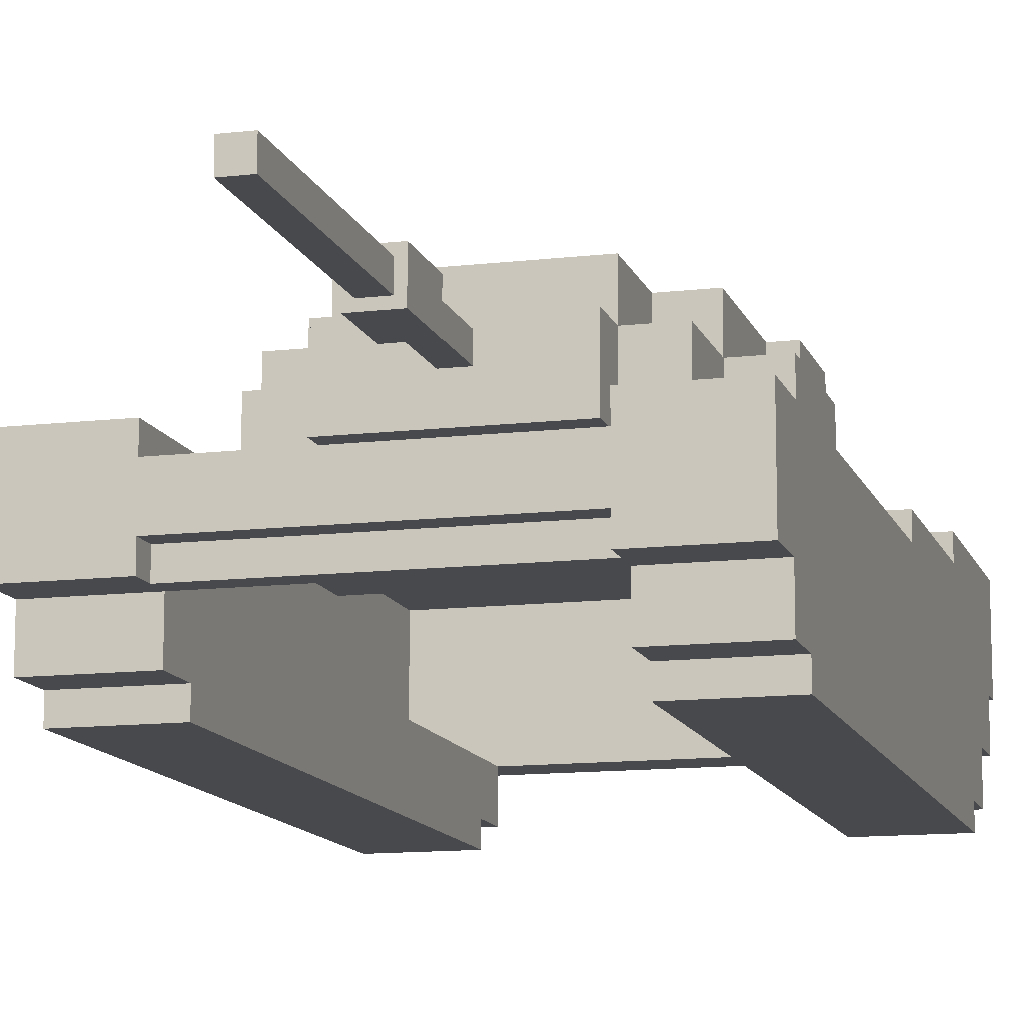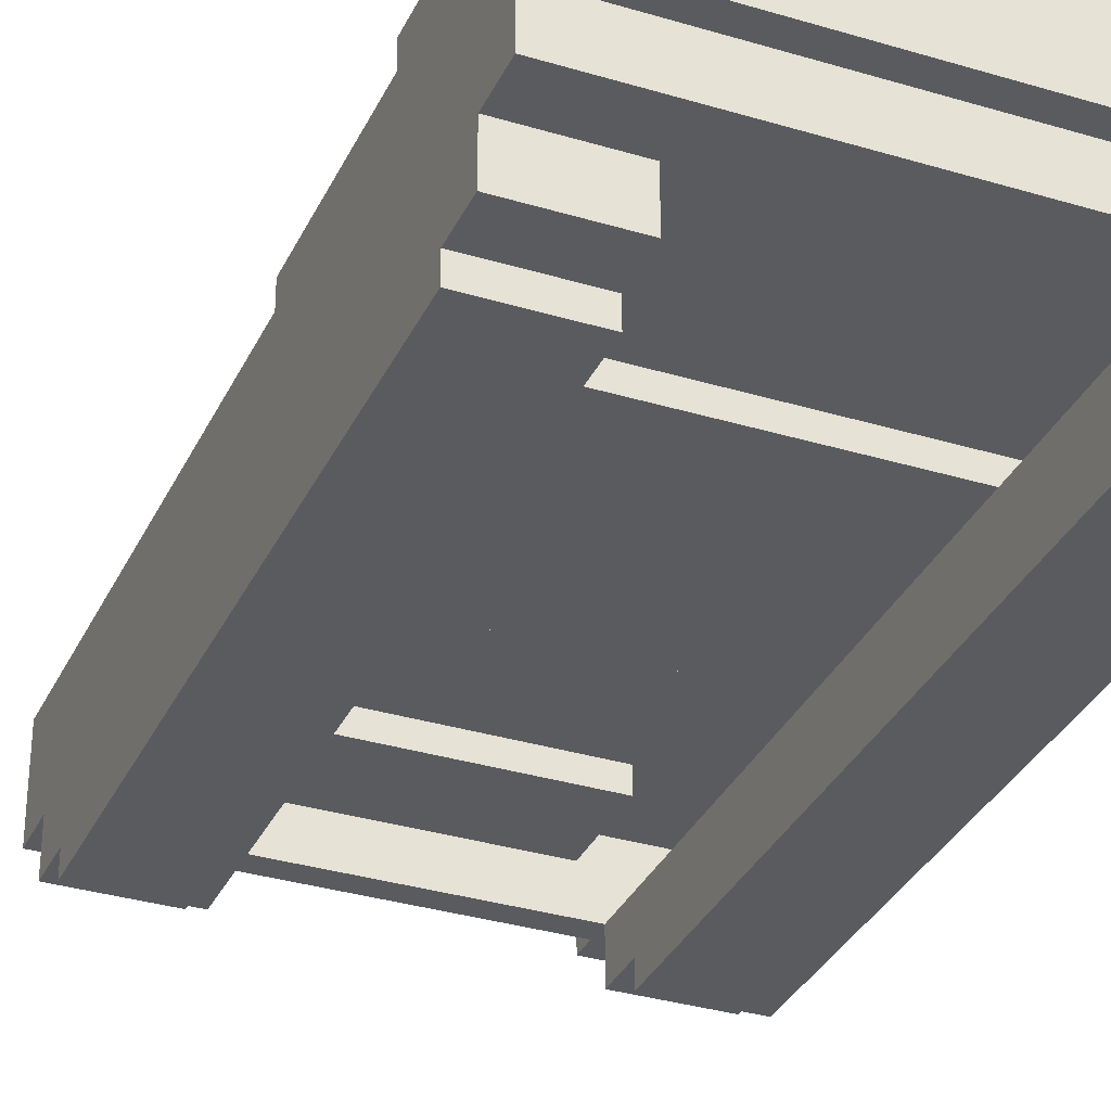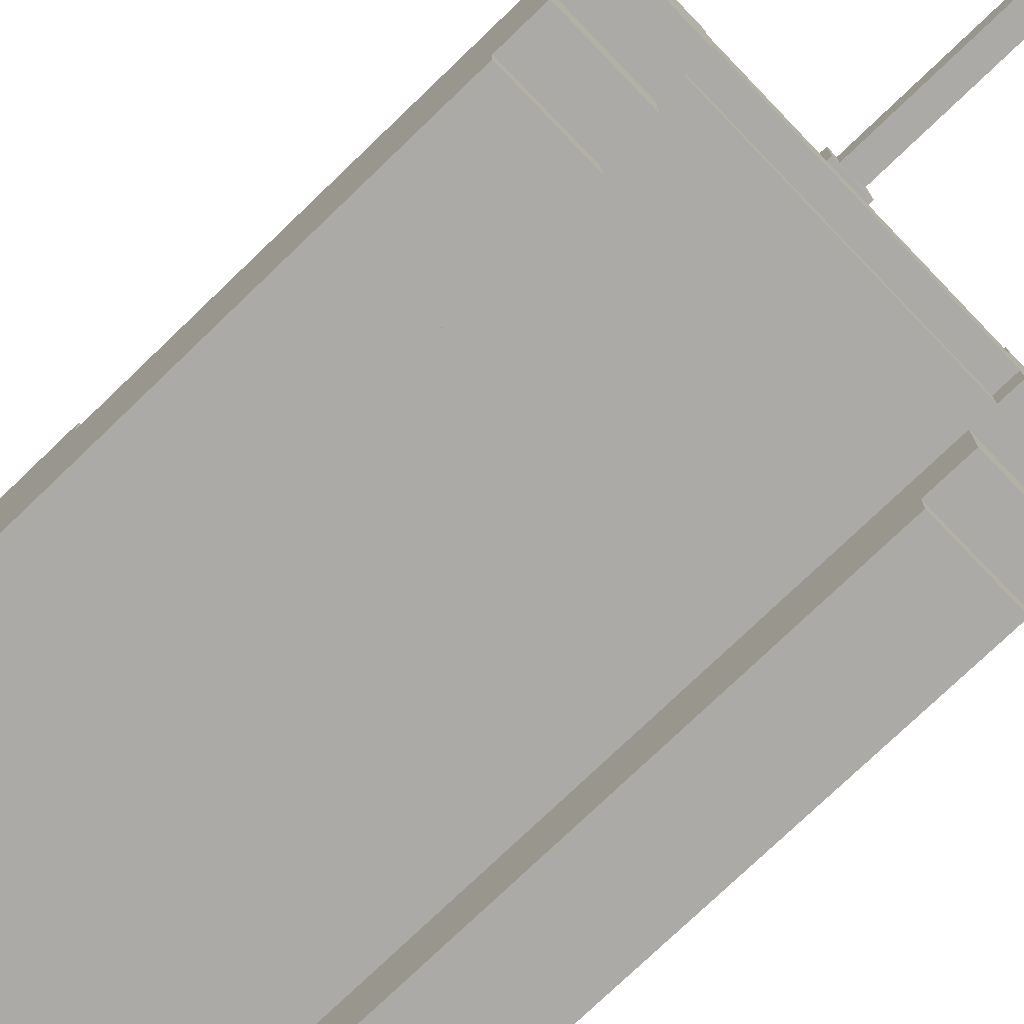
<metadata>
{"format":"obj","ext":"obj","renderer":"f3d","projection":"perspective","resolution":1024,"background":"white","views":[{"elev":-12.4,"azim":15.4,"up":"+Z"},{"elev":-33.3,"azim":157.5,"up":"+Z"},{"elev":-75.7,"azim":-46.1,"up":"+Z"}]}
</metadata>
<code>
g decor_big_military_2
v -1.658 2.497 1.319
v -1.658 3.658 0.8215
v -1.658 3.824 1.485
v -1.658 2.497 1.485
v -1.658 3.824 0.8215
v -1.658 1.171 1.153
v -1.658 1.171 1.319
v -1.658 -2.145 1.153
v -1.658 -1.814 0.4899
v -1.658 -2.145 0.4899
v -1.658 3.326 0.4899
v -1.658 2.995 0.1583
v -1.658 3.326 0.1583
v -1.658 -1.482 0.1583
v -1.658 -1.814 0.1583
v -1.658 2.995 -0.00748
v -1.658 -1.482 -0.00748
v -1.658 3.658 0.4899
v 1.658 3.824 0.8215
v 1.658 3.824 1.485
v -1.658 3.824 1.485
v -1.658 3.824 0.8215
v -1.658 3.658 0.8215
v 1.658 3.658 0.8215
v 1.658 3.824 0.8215
v -1.658 3.824 0.8215
v -1.658 3.658 0.4899
v 1.658 3.658 0.4899
v 1.658 3.658 0.8215
v -1.658 3.658 0.8215
v -1.658 3.658 0.4899
v -0.9948 3.326 0.4899
v 0.9948 3.326 0.4899
v 1.658 3.658 0.4899
v -1.658 3.326 0.4899
v -0.9948 -1.979 0.6557
v 0.9948 -1.979 0.6557
v 0.9948 -1.979 0.4899
v -0.9948 -1.979 0.4899
v -0.9948 -2.145 0.6557
v 0.9948 -2.145 0.6557
v 0.9948 -1.979 0.6557
v -0.9948 -1.979 0.6557
v -0.9948 -2.145 0.4899
v -0.9948 -2.145 0.6557
v -0.9948 -1.979 0.6557
v -0.9948 -1.979 0.4899
v -0.9948 -2.145 0.9873
v 0.9948 -2.145 0.9873
v 0.9948 -2.145 0.6557
v -0.9948 -2.145 0.6557
v -1.658 -2.145 1.153
v -1.658 -2.145 0.4899
v -0.9948 -2.145 0.4899
v -0.9948 -2.145 1.153
v -0.9948 -1.482 0.9873
v 0.9948 -1.482 0.9873
v 0.9948 -2.145 0.9873
v -0.9948 -2.145 0.9873
v -0.9948 -1.482 1.153
v 0.9948 -1.482 1.153
v 0.9948 -1.482 0.9873
v -0.9948 -1.482 0.9873
v -0.9948 -2.145 1.153
v -0.9948 -1.482 1.153
v -0.9948 -1.482 0.9873
v -0.9948 -2.145 0.9873
v 0.9948 -1.482 1.153
v 1.658 1.171 1.153
v 1.658 -2.145 1.153
v 0.9948 -2.145 1.153
v -0.9948 -1.482 1.153
v -1.658 1.171 1.153
v -1.658 -2.145 1.153
v -0.9948 -2.145 1.153
v -1.658 -2.145 0.4899
v -0.9948 -2.145 0.4899
v -0.9948 -1.979 0.4899
v -1.658 -1.814 0.4899
v -0.9948 -1.814 0.4899
v 0.9948 -1.814 0.4899
v 0.9948 -1.979 0.4899
v -1.658 -1.814 0.1583
v -1.658 -1.814 0.4899
v -0.9948 -1.814 0.4899
v -0.9948 -1.814 0.1583
v -1.658 -1.482 0.1583
v -1.658 -1.814 0.1583
v -0.9948 -1.814 0.1583
v -0.9948 -1.482 0.1583
v -1.658 -1.482 -0.00748
v -1.658 -1.482 0.1583
v -0.9948 -1.482 0.1583
v -0.9948 -1.482 -0.00748
v -1.658 2.995 -0.00748
v -1.658 -1.482 -0.00748
v -0.9948 -1.482 -0.00748
v -0.9948 2.995 -0.00748
v 1.658 2.497 1.319
v 1.658 1.171 1.319
v -1.658 1.171 1.319
v -1.658 2.497 1.319
v 1.658 1.171 1.319
v 1.658 1.171 1.153
v -1.658 1.171 1.153
v -1.658 1.171 1.319
v -1.658 2.497 1.485
v -1.658 3.824 1.485
v 1.658 3.824 1.485
v 1.658 2.497 1.485
v 1.658 2.497 1.485
v 1.658 2.497 1.319
v -1.658 2.497 1.319
v -1.658 2.497 1.485
v 1.658 3.326 0.4899
v 1.658 3.658 0.4899
v 0.9948 3.326 0.4899
v 0.09664 -3.824 1.754
v 0.09664 -3.824 1.588
v -0.06916 -3.824 1.588
v -0.06916 -3.824 1.754
v -0.06916 -0.6531 1.588
v -0.06916 -0.6531 1.754
v -0.06916 -3.824 1.754
v -0.06916 -3.824 1.588
v 0.1553 -2.155 1.813
v 0.1553 -2.155 1.53
v -0.1278 -2.155 1.53
v -0.1278 -2.155 1.813
v -0.1278 -1.657 1.53
v -0.1278 -1.657 1.813
v -0.1278 -2.155 1.813
v -0.1278 -2.155 1.53
v 0.001413 0.008933 2.314
v -0.6618 0.008932 2.314
v -0.6618 0.3405 2.314
v 0.001413 0.3405 2.314
v -0.6618 0.3405 2.314
v -0.6618 0.008932 2.314
v -0.6618 0.008932 2.148
v -0.6618 0.3405 2.148
v -0.6618 0.008932 2.314
v 0.001413 0.008933 2.314
v 0.001413 0.008933 2.148
v -0.6618 0.008932 2.148
v -0.9934 -0.6531 1.319
v 0.9962 -0.6531 1.319
v 0.9962 -0.6531 1.153
v -0.9934 -0.6531 1.153
v -0.9934 1.171 1.319
v -0.9934 -0.6531 1.319
v -0.9934 -0.6531 1.153
v -0.9934 1.171 1.153
v -0.6618 0.01012 2.148
v 0.6646 0.01012 2.148
v 0.6646 -0.6531 2.148
v -0.6618 -0.6531 2.148
v -0.9934 1.005 2.148
v -0.9934 0.01012 2.148
v 0.9962 1.005 2.148
v 0.9962 0.01012 2.148
v -0.9934 1.668 2.148
v 0.9962 1.668 2.148
v 0.9962 2.829 2.148
v -0.9934 2.829 2.148
v -1.159 1.005 2.148
v -1.159 1.668 2.148
v 0.9962 2.829 2.148
v -0.9934 2.829 2.148
v -0.9934 2.829 1.651
v 0.9962 2.829 1.651
v -0.9934 2.331 1.651
v -0.9934 2.829 1.651
v -0.9934 2.829 2.148
v -0.9934 1.668 2.148
v -0.9934 1.668 1.485
v -0.9934 2.331 1.485
v -0.9934 1.668 2.148
v -1.159 1.668 2.148
v -1.159 1.668 1.485
v -0.9934 1.668 1.485
v -1.159 1.005 1.816
v -1.159 1.668 1.485
v -1.159 1.668 2.148
v -1.159 1.005 2.148
v -1.159 1.005 1.485
v -1.325 1.005 1.816
v -1.325 1.005 1.319
v -1.159 1.005 1.485
v -1.159 1.005 1.816
v 1.328 1.005 1.319
v 1.162 1.005 1.485
v 0.6646 -0.6531 1.816
v -0.6618 -0.6531 1.816
v -0.6618 -0.6531 2.148
v 0.6646 -0.6531 2.148
v 0.6646 -0.9847 1.816
v -0.6618 -0.9847 1.816
v -0.6618 -0.6531 1.816
v 0.6646 -0.6531 1.816
v 0.6646 -0.9847 1.319
v -0.6618 -0.9847 1.319
v -0.6618 -0.9847 1.816
v 0.6646 -0.9847 1.816
v -0.6618 -0.6531 1.319
v -0.6618 -0.6531 1.816
v -0.6618 -0.9847 1.816
v -0.6618 -0.9847 1.319
v -0.6618 -0.6531 1.816
v -0.6618 0.01012 1.816
v -0.6618 0.01012 2.148
v -0.6618 -0.6531 2.148
v -0.6618 0.01012 1.816
v -0.9934 0.01012 1.816
v -0.9934 0.01012 2.148
v -0.6618 0.01012 2.148
v -0.6618 -0.6531 1.816
v -0.9934 -0.6531 1.816
v -0.9934 0.01012 1.816
v -0.6618 0.01012 1.816
v -0.9934 -0.6531 1.319
v -0.9934 0.01012 1.319
v -0.9934 0.01012 1.816
v -0.9934 -0.6531 1.816
v -0.6618 -0.6531 1.319
v -0.9934 -0.6531 1.319
v -0.9934 -0.6531 1.816
v -0.6618 -0.6531 1.816
v -0.9934 0.01012 1.816
v -0.9934 1.005 1.816
v -0.9934 1.005 2.148
v -0.9934 0.01012 2.148
v -0.9934 1.005 1.816
v -1.159 1.005 1.816
v -1.159 1.005 2.148
v -0.9934 1.005 2.148
v -1.325 0.01012 1.816
v -1.325 1.005 1.816
v -1.159 1.005 1.816
v -0.9934 0.01012 1.816
v -0.9934 1.005 1.816
v -1.325 0.01012 1.319
v -1.325 1.005 1.319
v -1.325 1.005 1.816
v -1.325 0.01012 1.816
v -0.9934 0.01012 1.319
v -1.325 0.01012 1.319
v -1.325 0.01012 1.816
v -0.9934 0.01012 1.816
v -0.9934 2.331 1.651
v 0.9962 2.331 1.651
v 0.9962 2.829 1.651
v -0.9934 2.829 1.651
v -0.9934 2.331 1.485
v 0.9962 2.331 1.485
v 0.9962 2.331 1.651
v -0.9934 2.331 1.651
v 0.9962 1.668 1.485
v 0.9962 2.331 1.485
v -0.9934 2.331 1.485
v -0.9934 1.668 1.485
v 1.162 1.005 1.485
v -1.159 1.005 1.485
v -1.159 1.668 1.485
v 0.6646 -0.6531 1.319
v -0.6618 -0.6531 1.319
v -0.6618 -0.9847 1.319
v 0.6646 -0.9847 1.319
v -0.9948 -1.814 0.4899
v -0.9948 -1.482 0.1583
v -0.9948 -1.814 0.1583
v -0.9948 2.995 0.1583
v -0.9948 2.995 -0.00748
v -0.9948 -1.482 -0.00748
v -0.9948 3.326 0.4899
v -0.9948 3.326 0.1583
v 1.658 2.497 1.319
v 1.658 2.497 1.485
v 1.658 3.824 1.485
v 1.658 3.658 0.8215
v 1.658 3.824 0.8215
v 1.658 1.171 1.153
v 1.658 1.171 1.319
v 1.658 -2.145 1.153
v 1.658 -1.814 0.4899
v 1.658 -2.145 0.4899
v 1.658 3.326 0.4899
v 1.658 2.995 0.1583
v 1.658 3.326 0.1583
v 1.658 -1.482 0.1583
v 1.658 -1.814 0.1583
v 1.658 2.995 -0.00748
v 1.658 -1.482 -0.00748
v 1.658 3.658 0.4899
v 0.9948 -2.145 0.4899
v 0.9948 -1.979 0.4899
v 0.9948 -1.979 0.6557
v 0.9948 -2.145 0.6557
v 1.658 -2.145 0.4899
v 0.9948 -2.145 0.4899
v 0.9948 -2.145 0.6557
v 1.658 -2.145 1.153
v 0.9948 -2.145 0.9873
v 0.9948 -2.145 1.153
v 0.9948 -2.145 1.153
v 0.9948 -2.145 0.9873
v 0.9948 -1.482 0.9873
v 0.9948 -1.482 1.153
v 1.658 -2.145 0.4899
v 1.658 -1.814 0.4899
v 0.9948 -1.979 0.4899
v 0.9948 -2.145 0.4899
v 0.9948 -1.814 0.4899
v 1.658 -1.814 0.1583
v 0.9948 -1.814 0.1583
v 0.9948 -1.814 0.4899
v 1.658 -1.814 0.4899
v 1.658 -1.482 0.1583
v 0.9948 -1.482 0.1583
v 0.9948 -1.814 0.1583
v 1.658 -1.814 0.1583
v 1.658 -1.482 -0.00748
v 0.9948 -1.482 -0.00748
v 0.9948 -1.482 0.1583
v 1.658 -1.482 0.1583
v 1.658 2.995 -0.00748
v 0.9948 2.995 -0.00748
v 0.9948 -1.482 -0.00748
v 1.658 -1.482 -0.00748
v 0.9948 3.326 0.4899
v 1.658 3.326 0.4899
v 1.658 3.658 0.4899
v 0.9948 -1.814 0.4899
v 0.9948 -1.814 0.1583
v 0.9948 -1.482 0.1583
v 0.9948 2.995 0.1583
v 0.9948 2.995 -0.00748
v 0.9948 -1.482 -0.00748
v 0.9948 3.326 0.4899
v 0.9948 3.326 0.1583
v -0.9948 3.326 0.1583
v -0.9948 3.326 0.4899
v -1.658 3.326 0.4899
v -1.658 3.326 0.1583
v -0.9948 2.995 0.1583
v -0.9948 3.326 0.1583
v -1.658 3.326 0.1583
v -1.658 2.995 0.1583
v -0.9948 2.995 -0.00748
v -0.9948 2.995 0.1583
v -1.658 2.995 0.1583
v -1.658 2.995 -0.00748
v 1.658 3.326 0.1583
v 1.658 3.326 0.4899
v 0.9948 3.326 0.4899
v 0.9948 3.326 0.1583
v 1.658 2.995 0.1583
v 1.658 3.326 0.1583
v 0.9948 3.326 0.1583
v 0.9948 2.995 0.1583
v 1.658 2.995 -0.00748
v 1.658 2.995 0.1583
v 0.9948 2.995 0.1583
v 0.9948 2.995 -0.00748
v 0.9962 1.171 1.319
v 0.9962 1.171 1.153
v 0.9962 -0.6531 1.153
v 0.9962 -0.6531 1.319
v 1.162 1.005 2.148
v 0.9962 1.005 2.148
v 0.9962 1.668 2.148
v 1.162 1.668 2.148
v 0.9962 2.331 1.651
v 0.9962 1.668 2.148
v 0.9962 2.829 2.148
v 0.9962 2.829 1.651
v 0.9962 1.668 1.485
v 0.9962 2.331 1.485
v 0.9962 1.668 2.148
v 0.9962 1.668 1.485
v 1.162 1.668 1.485
v 1.162 1.668 2.148
v 1.162 1.005 1.816
v 1.162 1.005 2.148
v 1.162 1.668 2.148
v 1.162 1.668 1.485
v 1.162 1.005 1.485
v 1.328 1.005 1.816
v 1.162 1.005 1.816
v 1.162 1.005 1.485
v 1.328 1.005 1.319
v 0.6646 -0.6531 1.319
v 0.6646 -0.9847 1.319
v 0.6646 -0.9847 1.816
v 0.6646 -0.6531 1.816
v 0.6646 -0.6531 1.816
v 0.6646 -0.6531 2.148
v 0.6646 0.01012 2.148
v 0.6646 0.01012 1.816
v 0.6646 0.01012 1.816
v 0.6646 0.01012 2.148
v 0.9962 0.01012 2.148
v 0.9962 0.01012 1.816
v 0.6646 -0.6531 1.816
v 0.6646 0.01012 1.816
v 0.9962 0.01012 1.816
v 0.9962 -0.6531 1.816
v 0.9962 -0.6531 1.319
v 0.9962 -0.6531 1.816
v 0.9962 0.01012 1.816
v 0.9962 0.01012 1.319
v 0.6646 -0.6531 1.319
v 0.6646 -0.6531 1.816
v 0.9962 -0.6531 1.816
v 0.9962 -0.6531 1.319
v 0.9962 0.01012 1.816
v 0.9962 0.01012 2.148
v 0.9962 1.005 2.148
v 0.9962 1.005 1.816
v 0.9962 1.005 1.816
v 0.9962 1.005 2.148
v 1.162 1.005 2.148
v 1.162 1.005 1.816
v 1.328 0.01012 1.816
v 0.9962 0.01012 1.816
v 1.162 1.005 1.816
v 1.328 1.005 1.816
v 0.9962 1.005 1.816
v 1.328 0.01012 1.319
v 1.328 0.01012 1.816
v 1.328 1.005 1.816
v 1.328 1.005 1.319
v 0.9962 0.01012 1.319
v 0.9962 0.01012 1.816
v 1.328 0.01012 1.816
v 1.328 0.01012 1.319
v -1.325 0.01012 1.319
v -0.9934 0.01012 1.319
v -0.9934 1.005 1.319
v -1.159 1.005 1.319
v -1.325 1.005 1.319
v 0.9962 0.01012 1.319
v 1.328 0.01012 1.319
v 1.328 1.005 1.319
v 1.162 1.005 1.319
v 0.9962 1.005 1.319
v -0.6618 0.3405 2.314
v -0.6618 0.3405 2.148
v 0.001413 0.3405 2.148
v 0.001413 0.3405 2.314
v 0.001413 0.3405 2.314
v 0.001413 0.3405 2.148
v 0.001413 0.008933 2.148
v 0.001413 0.008933 2.314
v 0.09664 -0.6531 1.588
v 0.09664 -3.824 1.588
v 0.09664 -3.824 1.754
v 0.09664 -0.6531 1.754
v 0.1553 -1.657 1.53
v 0.1553 -2.155 1.53
v 0.1553 -2.155 1.813
v 0.1553 -1.657 1.813
v -0.1278 -1.657 1.813
v 0.1553 -1.657 1.813
v 0.1553 -2.155 1.813
v -0.1278 -2.155 1.813
v -0.1278 -1.657 1.53
v -0.1278 -2.155 1.53
v 0.1553 -2.155 1.53
v 0.1553 -1.657 1.53
v 0.1553 -1.657 1.813
v -0.1278 -1.657 1.813
v -0.1278 -1.657 1.53
v 0.1553 -1.657 1.53
v -0.06916 -0.6531 1.754
v 0.09664 -0.6531 1.754
v 0.09664 -3.824 1.754
v -0.06916 -3.824 1.754
v 0.09664 -0.6531 1.588
v -0.06916 -0.6531 1.588
v -0.06916 -3.824 1.588
v 0.09664 -3.824 1.588
v 1.162 1.005 1.485
v 1.162 1.668 1.485
v 0.9962 1.668 1.485
f -483 -484 -485
f -482 -483 -485
f -481 -484 -483
f -485 -484 -480
f -479 -485 -480
f -478 -480 -484
f -478 -484 -477
f -477 -476 -478
f -484 -475 -477
f -477 -475 -474
f -475 -473 -474
f -472 -477 -474
f -472 -471 -477
f -472 -474 -470
f -469 -472 -470
f -468 -475 -484
f -465 -466 -467
f -464 -465 -467
f -461 -462 -463
f -460 -461 -463
f -457 -458 -459
f -456 -457 -459
f -453 -454 -455
f -452 -453 -455
f -451 -455 -454
f -448 -449 -450
f -447 -448 -450
f -444 -445 -446
f -443 -444 -446
f -440 -441 -442
f -439 -440 -442
f -436 -437 -438
f -435 -436 -438
f -438 -434 -435
f -435 -434 -433
f -432 -435 -433
f -434 -438 -431
f -428 -429 -430
f -427 -428 -430
f -424 -425 -426
f -423 -424 -426
f -420 -421 -422
f -419 -420 -422
f -416 -417 -418
f -415 -416 -418
f -414 -418 -417
f -417 -413 -414
f -413 -412 -414
f -414 -412 -411
f -408 -409 -410
f -407 -408 -410
f -407 -406 -408
f -408 -406 -405
f -404 -408 -405
f -401 -402 -403
f -400 -401 -403
f -397 -398 -399
f -396 -397 -399
f -393 -394 -395
f -392 -393 -395
f -389 -390 -391
f -388 -389 -391
f -385 -386 -387
f -384 -385 -387
f -381 -382 -383
f -380 -381 -383
f -377 -378 -379
f -376 -377 -379
f -373 -374 -375
f -372 -373 -375
f -369 -370 -371
f -366 -367 -368
f -365 -366 -368
f -362 -363 -364
f -361 -362 -364
f -358 -359 -360
f -357 -358 -360
f -354 -355 -356
f -353 -354 -356
f -350 -351 -352
f -349 -350 -352
f -346 -347 -348
f -345 -346 -348
f -342 -343 -344
f -341 -342 -344
f -338 -339 -340
f -337 -338 -340
f -334 -335 -336
f -333 -334 -336
f -330 -331 -332
f -329 -330 -332
f -332 -331 -328
f -328 -327 -332
f -331 -326 -328
f -325 -326 -331
f -328 -326 -324
f -326 -323 -324
f -323 -322 -324
f -322 -321 -324
f -328 -324 -320
f -324 -319 -320
f -316 -317 -318
f -315 -316 -318
f -312 -313 -314
f -311 -312 -314
f -311 -314 -310
f -314 -309 -310
f -306 -307 -308
f -305 -306 -308
f -302 -303 -304
f -301 -302 -304
f -303 -300 -304
f -297 -298 -299
f -296 -297 -299
f -298 -297 -295
f -297 -294 -295
f -291 -292 -293
f -290 -291 -293
f -287 -288 -289
f -286 -287 -289
f -283 -284 -285
f -282 -283 -285
f -279 -280 -281
f -278 -279 -281
f -275 -276 -277
f -274 -275 -277
f -271 -272 -273
f -270 -271 -273
f -267 -268 -269
f -266 -267 -269
f -263 -264 -265
f -262 -263 -265
f -259 -260 -261
f -258 -259 -261
f -255 -256 -257
f -254 -255 -257
f -251 -252 -253
f -250 -251 -253
f -247 -248 -249
f -246 -247 -249
f -247 -246 -245
f -242 -243 -244
f -241 -242 -244
f -238 -239 -240
f -237 -238 -240
f -234 -235 -236
f -233 -234 -236
f -230 -231 -232
f -229 -230 -232
f -226 -227 -228
f -225 -226 -228
f -225 -228 -224
f -223 -225 -224
f -222 -225 -223
f -219 -220 -221
f -218 -219 -221
f -215 -216 -217
f -217 -216 -214
f -214 -216 -213
f -216 -212 -213
f -211 -217 -214
f -210 -211 -214
f -207 -208 -209
f -206 -207 -209
f -206 -205 -207
f -206 -209 -204
f -209 -203 -204
f -204 -202 -206
f -206 -202 -201
f -200 -201 -202
f -199 -206 -201
f -199 -201 -198
f -197 -199 -198
f -201 -196 -198
f -195 -196 -201
f -198 -196 -194
f -196 -193 -194
f -199 -192 -206
f -189 -190 -191
f -188 -189 -191
f -185 -186 -187
f -184 -185 -187
f -184 -183 -185
f -183 -184 -182
f -179 -180 -181
f -178 -179 -181
f -175 -176 -177
f -174 -175 -177
f -173 -176 -175
f -170 -171 -172
f -169 -170 -172
f -166 -167 -168
f -165 -166 -168
f -162 -163 -164
f -161 -162 -164
f -158 -159 -160
f -157 -158 -160
f -154 -155 -156
f -151 -152 -153
f -151 -153 -150
f -151 -150 -149
f -148 -151 -149
f -153 -147 -150
f -147 -146 -150
f -143 -144 -145
f -142 -143 -145
f -139 -140 -141
f -138 -139 -141
f -135 -136 -137
f -134 -135 -137
f -131 -132 -133
f -130 -131 -133
f -127 -128 -129
f -126 -127 -129
f -123 -124 -125
f -122 -123 -125
f -119 -120 -121
f -118 -119 -121
f -115 -116 -117
f -114 -115 -117
f -111 -112 -113
f -110 -111 -113
f -113 -112 -109
f -108 -113 -109
f -105 -106 -107
f -104 -105 -107
f -101 -102 -103
f -100 -101 -103
f -99 -100 -103
f -96 -97 -98
f -95 -96 -98
f -92 -93 -94
f -91 -92 -94
f -88 -89 -90
f -87 -88 -90
f -84 -85 -86
f -83 -84 -86
f -80 -81 -82
f -79 -80 -82
f -76 -77 -78
f -75 -76 -78
f -72 -73 -74
f -71 -72 -74
f -68 -69 -70
f -67 -68 -70
f -64 -65 -66
f -63 -64 -66
f -60 -61 -62
f -59 -60 -62
f -61 -60 -58
f -55 -56 -57
f -54 -55 -57
f -51 -52 -53
f -50 -51 -53
f -47 -48 -49
f -49 -46 -47
f -49 -45 -46
f -42 -43 -44
f -44 -41 -42
f -44 -40 -41
f -37 -38 -39
f -36 -37 -39
f -33 -34 -35
f -32 -33 -35
f -29 -30 -31
f -28 -29 -31
f -25 -26 -27
f -24 -25 -27
f -21 -22 -23
f -20 -21 -23
f -17 -18 -19
f -16 -17 -19
f -13 -14 -15
f -12 -13 -15
f -9 -10 -11
f -8 -9 -11
f -5 -6 -7
f -4 -5 -7
f -1 -2 -3

</code>
